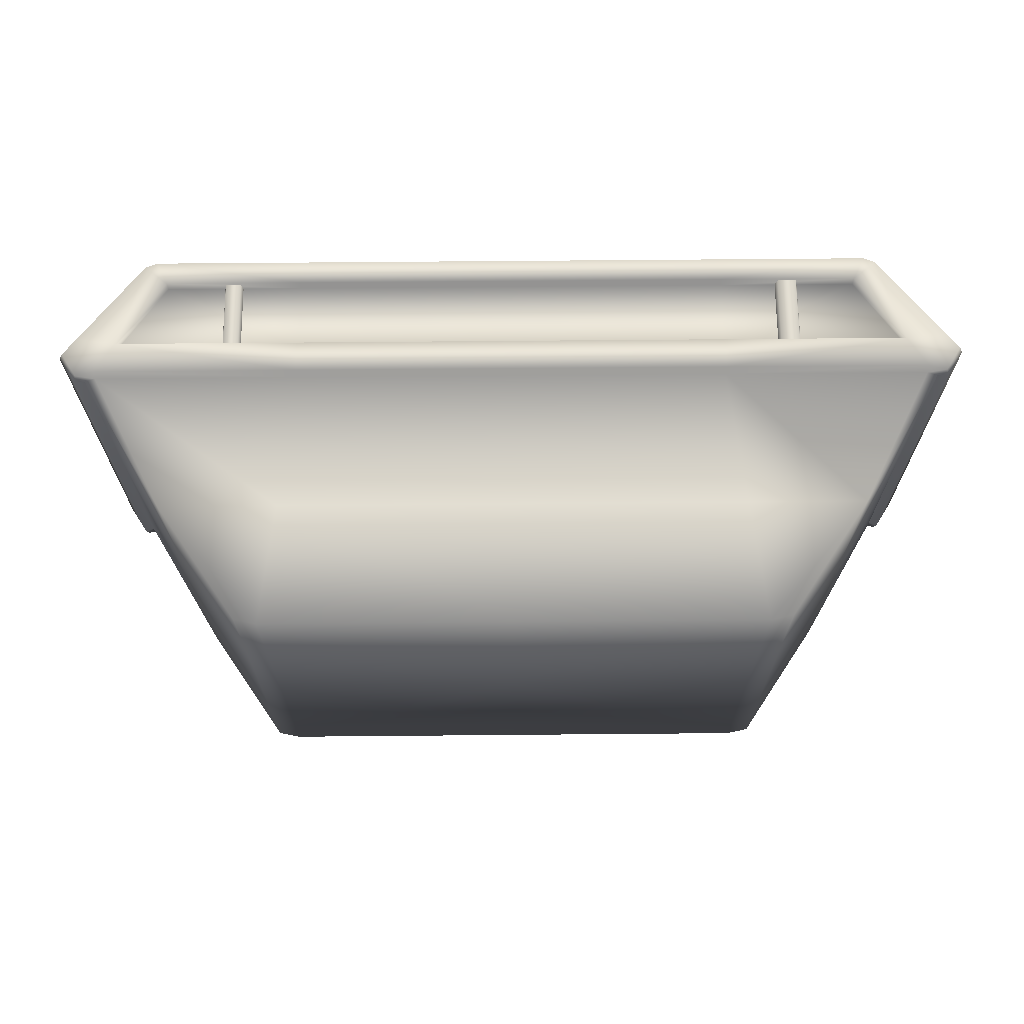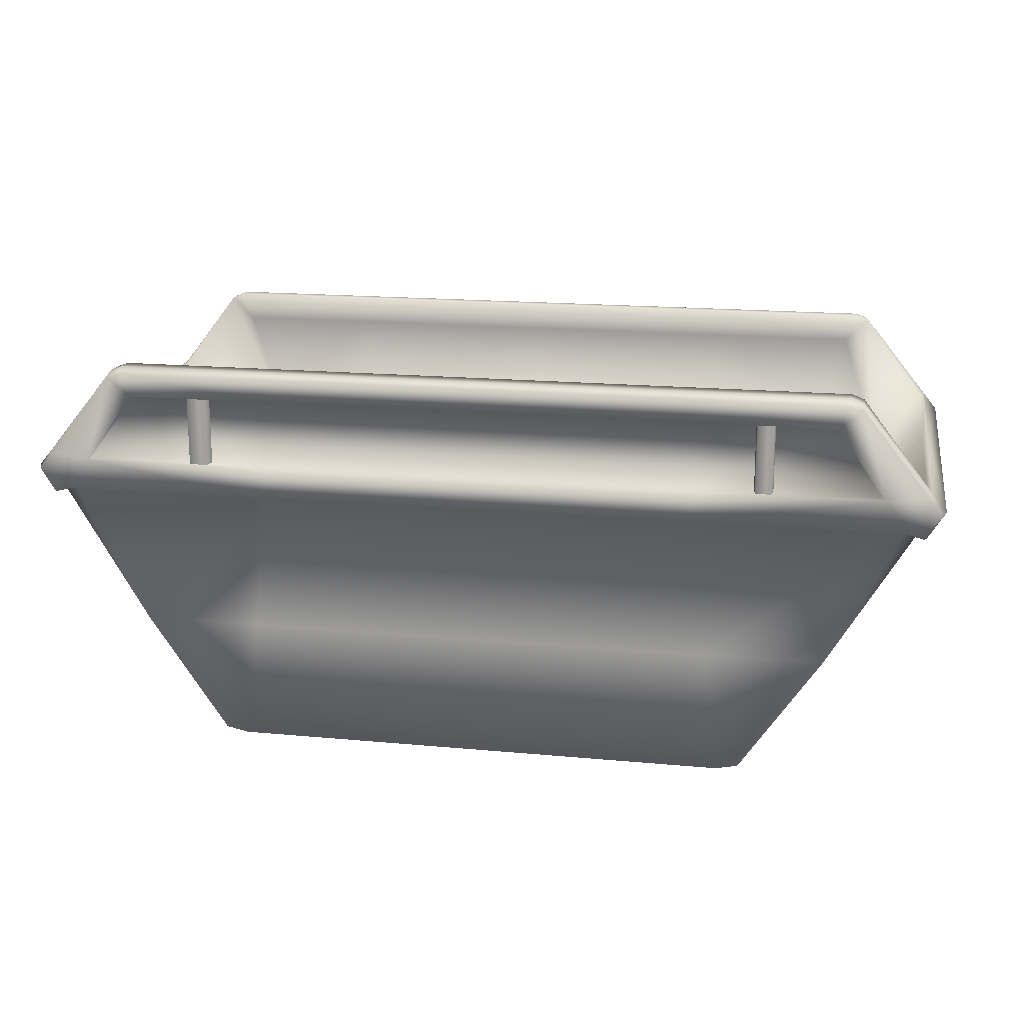
<metadata>
{"format":"obj","ext":"obj","renderer":"f3d","projection":"perspective","resolution":1024,"background":"white","views":[{"elev":67.9,"azim":-0.5,"up":"+Z"},{"elev":17.5,"azim":-169.5,"up":"+Y"}]}
</metadata>
<code>
v 1.771 1.204 0.8075
v 1.749 1.21 0.7404
v 1.771 1.204 0.7414
v 1.771 1.204 -0.8075
v 1.771 1.204 -0.7414
v 1.749 1.21 -0.7404
v -1.451 1.562 0.8075
v -1.496 1.544 0.7404
v -1.451 1.562 0.7404
v -0.9865 2.801e-05 -2.871e-05
v -1.074 0.01837 -2.871e-05
v -1.074 0.01837 0.8075
v -0.9865 2.801e-05 -2.871e-05
v -1.074 0.01837 0.8075
v -0.9865 2.801e-05 0.8075
v -0.9865 2.801e-05 -0.8075
v -1.074 0.01837 -0.8075
v -1.074 0.01837 -2.871e-05
v -1.771 1.204 -2.871e-05
v -1.771 1.204 0.7414
v -1.771 1.204 0.8075
v -1.771 1.204 -0.8075
v -1.749 1.21 -0.7404
v -1.771 1.204 -0.7414
v -1.808 1.133 -0.8562
v -1.827 1.136 -0.8099
v -1.754 1.201 -0.8562
v -1.496 1.544 -0.8075
v -1.496 1.528 -0.8562
v -1.451 1.546 -0.8562
v -1.451 1.562 -0.8075
v -1.496 1.544 -0.7404
v -0.8642 1.546 -0.8562
v -0.8642 1.562 -0.8075
v -4.746e-06 1.546 -0.8562
v -4.746e-06 1.562 -0.8075
v 0.8642 1.562 -0.8075
v 0.8642 1.546 -0.8562
v 1.451 1.562 -0.8075
v 1.451 1.546 -0.8562
v 1.496 1.544 -0.8075
v 1.496 1.528 -0.8562
v 1.754 1.201 -0.8562
v 1.771 1.204 -0.8075
v 1.496 1.544 -0.7404
v 1.451 1.562 -0.7404
v 1.749 1.21 -0.7404
v 1.719 1.034 0.8075
v 1.719 1.034 0.7949
v 1.719 1.034 -2.871e-05
v 1.719 1.034 -0.795
v 1.719 1.034 -0.8075
v -1.719 1.034 -2.871e-05
v -1.719 1.034 0.7949
v -1.719 1.034 0.8075
v 0.9865 2.801e-05 0.8075
v 1.393 0.4881 0.8075
v 1.074 0.01837 0.8075
v 0.9258 0.4881 0.8075
v -4.746e-06 2.801e-05 0.8075
v 0.8642 1.047 0.8075
v 1.679 1.046 0.8075
v 1.719 1.034 0.8075
v -4.746e-06 0.4881 0.8075
v -4.746e-06 1.047 0.8075
v -0.9258 0.4881 0.8075
v -0.8642 1.047 0.8075
v -0.9865 2.801e-05 0.8075
v -1.679 1.046 0.8075
v -1.393 0.4881 0.8075
v -1.074 0.01837 0.8075
v -1.719 1.034 0.8075
v 1.771 1.204 0.7414
v 1.749 1.21 0.7404
v 1.749 1.21 -2.871e-05
v 1.771 1.204 -2.871e-05
v 1.771 1.204 -0.7414
v 1.749 1.21 -0.7404
v 1.771 1.204 -0.8075
v 1.827 1.136 0.8099
v 1.771 1.204 0.8075
v 1.808 1.133 0.8561
v 1.754 1.201 0.8561
v 1.827 1.135 -2.871e-05
v 1.827 1.136 -0.8099
v 1.771 1.204 -0.8075
v 1.808 1.133 -0.8562
v 1.754 1.201 -0.8562
v 1.749 1.21 0.7404
v 1.562 0.9789 0.7404
v 1.562 0.9789 -2.871e-05
v 1.749 1.21 -2.871e-05
v 1.749 1.21 -0.7404
v 1.562 0.9789 -0.7404
v 1.496 1.544 0.7404
v 1.749 1.21 0.7404
v 1.771 1.204 0.8075
v 1.496 1.544 0.8075
v 1.754 1.201 0.8561
v 1.496 1.528 0.8561
v 1.451 1.546 0.8561
v 1.451 1.562 0.8075
v 1.451 1.562 0.7404
v 0.8642 1.546 0.8561
v 0.8642 1.562 0.8075
v 0.8642 1.562 0.7404
v -4.746e-06 1.546 0.8561
v -4.746e-06 1.562 0.8075
v -4.746e-06 1.562 0.7404
v -0.8642 1.562 0.7404
v -0.8642 1.562 0.8075
v -1.451 1.562 0.7404
v -0.8642 1.546 0.8561
v -1.451 1.562 0.8075
v -1.451 1.546 0.8561
v -1.496 1.544 0.8075
v -1.496 1.528 0.8561
v -1.496 1.544 0.7404
v -1.754 1.201 0.8561
v -1.771 1.204 0.8075
v -1.749 1.21 0.7404
v -1.771 1.204 0.7414
v -1.808 1.133 0.8561
v -1.827 1.136 0.8099
v 1.562 0.9789 0.7404
v 1.749 1.21 0.7404
v 1.496 1.544 0.7404
v 1.276 1.05 0.7404
v 1.405 1.453 0.7404
v 1.451 1.562 0.7404
v 0.8642 1.562 0.7404
v 0.8511 1.453 0.7404
v 0.8101 1.111 0.7404
v -4.746e-06 1.562 0.7404
v -4.746e-06 1.453 0.7404
v -4.746e-06 1.13 0.7404
v -0.8101 1.111 0.7404
v -0.8511 1.453 0.7404
v -0.8642 1.562 0.7404
v -1.276 1.05 0.7404
v -1.405 1.453 0.7404
v -1.451 1.562 0.7404
v -1.562 0.9789 0.7404
v -1.496 1.544 0.7404
v -1.749 1.21 0.7404
v 0.9865 2.801e-05 -2.871e-05
v 0.9865 2.801e-05 0.8075
v 1.074 0.01837 0.8075
v 1.074 0.01837 -2.871e-05
v 1.074 0.01837 -0.8075
v 0.9865 2.801e-05 -0.8075
v 0.8642 1.179 0.8075
v 1.405 1.453 0.8075
v 1.597 1.179 0.8075
v 0.8642 1.453 0.8075
v -4.746e-06 1.179 0.8075
v -4.746e-06 1.453 0.8075
v -0.8642 1.453 0.8075
v -0.8642 1.179 0.8075
v -1.405 1.453 0.8075
v -1.597 1.179 0.8075
v 1.405 1.453 0.8075
v 1.405 1.453 0.8561
v 1.597 1.179 0.8561
v 1.597 1.179 0.8075
v 1.719 1.034 0.7949
v 1.757 1.028 0.8213
v 1.757 1.028 -2.871e-05
v 1.719 1.034 -2.871e-05
v 1.719 1.034 -0.795
v 1.757 1.028 -0.8214
v 0.8642 1.453 0.8075
v 1.405 1.453 0.8561
v 1.405 1.453 0.8075
v 0.8642 1.453 0.8561
v -4.746e-06 1.453 0.8075
v -4.746e-06 1.453 0.8561
v -0.8642 1.453 0.8561
v -0.8642 1.453 0.8075
v -1.405 1.453 0.8561
v -1.405 1.453 0.8075
v -1.597 1.179 0.8561
v -1.597 1.179 0.8075
v 1.597 1.179 0.8075
v 1.597 1.179 0.8561
v 0.8642 1.179 0.8561
v 0.8642 1.179 0.8075
v -4.746e-06 1.179 0.8561
v -4.746e-06 1.179 0.8075
v -0.8642 1.179 0.8075
v -0.8642 1.179 0.8561
v -1.597 1.179 0.8075
v -1.597 1.179 0.8561
v 1.748 1.036 0.8561
v 1.808 1.133 0.8561
v 1.827 1.136 0.8099
v 1.757 1.028 0.8213
v 1.827 1.135 -2.871e-05
v 1.757 1.028 -2.871e-05
v 1.757 1.028 -0.8214
v 1.827 1.136 -0.8099
v 1.748 1.036 -0.8562
v 1.808 1.133 -0.8562
v 1.719 1.034 0.8075
v 1.757 1.028 0.8213
v 1.719 1.034 0.7949
v 1.748 1.036 0.8561
v 1.679 1.046 0.8075
v 1.679 1.054 0.8561
v 0.8642 1.047 0.8075
v 0.8642 1.055 0.8561
v -4.746e-06 1.047 0.8075
v -4.746e-06 1.055 0.8561
v -0.8642 1.055 0.8561
v -0.8642 1.047 0.8075
v -1.679 1.054 0.8561
v -1.679 1.046 0.8075
v -1.748 1.036 0.8561
v -1.719 1.034 0.8075
v -1.757 1.028 0.8213
v -1.719 1.034 0.7949
v 1.095 1.167 0.8434
v 1.095 1.462 0.8434
v 1.167 1.462 0.8434
v 1.167 1.167 0.8434
v 1.167 1.167 0.8434
v 1.167 1.462 0.8434
v 1.177 1.462 0.8031
v 1.177 1.167 0.8031
v 1.085 1.167 0.8031
v 1.085 1.462 0.8031
v 1.095 1.462 0.8434
v 1.095 1.167 0.8434
v 0.9865 2.801e-05 -0.8075
v 1.074 0.01837 -0.8075
v 1.393 0.4881 -0.8075
v 0.9258 0.4881 -0.8075
v -4.746e-06 2.801e-05 -0.8075
v 0.8642 1.047 -0.8075
v 1.679 1.046 -0.8075
v 1.719 1.034 -0.8075
v -4.746e-06 1.047 -0.8075
v -4.746e-06 0.4881 -0.8075
v -0.8642 1.047 -0.8075
v -0.9258 0.4881 -0.8075
v -0.9865 2.801e-05 -0.8075
v -1.679 1.046 -0.8075
v -1.393 0.4881 -0.8075
v -1.074 0.01837 -0.8075
v -1.719 1.034 -0.8075
v 0.8642 1.562 -0.8075
v 1.451 1.562 -0.8075
v 1.451 1.562 -0.7404
v 0.8642 1.562 -0.7404
v -4.746e-06 1.562 -0.8075
v -4.746e-06 1.562 -0.7404
v -0.8642 1.562 -0.7404
v -0.8642 1.562 -0.8075
v -1.451 1.562 -0.7404
v -1.451 1.562 -0.8075
v -1.496 1.544 -0.7404
v 1.496 1.544 -0.7404
v 1.749 1.21 -0.7404
v 1.562 0.9789 -0.7404
v 1.276 1.05 -0.7404
v 1.405 1.453 -0.7404
v 1.451 1.562 -0.7404
v 0.8642 1.562 -0.7404
v 0.8511 1.453 -0.7404
v 0.8101 1.111 -0.7404
v -4.746e-06 1.562 -0.7404
v -4.746e-06 1.453 -0.7404
v -4.746e-06 1.13 -0.7404
v -0.8101 1.111 -0.7404
v -0.8511 1.453 -0.7404
v -0.8642 1.562 -0.7404
v -1.276 1.05 -0.7404
v -1.405 1.453 -0.7404
v -1.451 1.562 -0.7404
v -1.562 0.9789 -0.7404
v -1.496 1.544 -0.7404
v -1.749 1.21 -0.7404
v 0.8642 1.179 -0.8075
v 1.597 1.179 -0.8075
v 1.405 1.453 -0.8075
v 0.8642 1.453 -0.8075
v -4.746e-06 1.179 -0.8075
v -4.746e-06 1.453 -0.8075
v -0.8642 1.453 -0.8075
v -0.8642 1.179 -0.8075
v -1.405 1.453 -0.8075
v -1.597 1.179 -0.8075
v 1.405 1.453 -0.8075
v 1.597 1.179 -0.8075
v 1.597 1.179 -0.8562
v 1.405 1.453 -0.8562
v 0.8642 1.453 -0.8075
v 1.405 1.453 -0.8075
v 1.405 1.453 -0.8562
v 0.8642 1.453 -0.8562
v -4.746e-06 1.453 -0.8075
v -4.746e-06 1.453 -0.8562
v -0.8642 1.453 -0.8562
v -0.8642 1.453 -0.8075
v -1.405 1.453 -0.8562
v -1.405 1.453 -0.8075
v 1.597 1.179 -0.8075
v 0.8642 1.179 -0.8562
v 1.597 1.179 -0.8562
v 0.8642 1.179 -0.8075
v -4.746e-06 1.179 -0.8562
v -4.746e-06 1.179 -0.8075
v -0.8642 1.179 -0.8075
v -0.8642 1.179 -0.8562
v -1.597 1.179 -0.8075
v -1.597 1.179 -0.8562
v 1.719 1.034 -0.8075
v 1.719 1.034 -0.795
v 1.757 1.028 -0.8214
v 1.748 1.036 -0.8562
v 1.679 1.046 -0.8075
v 1.679 1.054 -0.8562
v 0.8642 1.047 -0.8075
v 0.8642 1.055 -0.8562
v -4.746e-06 1.047 -0.8075
v -4.746e-06 1.055 -0.8562
v -0.8642 1.055 -0.8562
v -0.8642 1.047 -0.8075
v -1.679 1.054 -0.8562
v -1.679 1.046 -0.8075
v -1.748 1.036 -0.8562
v -1.719 1.034 -0.8075
v -1.757 1.028 -0.8214
v -1.719 1.034 -0.795
v 1.095 1.167 -0.8435
v 1.167 1.167 -0.8435
v 1.167 1.462 -0.8435
v 1.095 1.462 -0.8435
v 1.167 1.167 -0.8435
v 1.177 1.167 -0.8032
v 1.177 1.462 -0.8032
v 1.167 1.462 -0.8435
v 1.085 1.167 -0.8032
v 1.095 1.167 -0.8435
v 1.095 1.462 -0.8435
v 1.085 1.462 -0.8032
v -1.757 1.028 0.8213
v -1.827 1.135 -2.871e-05
v -1.827 1.136 0.8099
v -1.757 1.028 -2.871e-05
v -1.757 1.028 -0.8214
v -1.827 1.136 -0.8099
v -1.771 1.204 0.7414
v -1.749 1.21 -2.871e-05
v -1.749 1.21 0.7404
v -1.771 1.204 -2.871e-05
v -1.771 1.204 -0.7414
v -1.749 1.21 -0.7404
v -1.771 1.204 -0.8075
v -1.749 1.21 0.7404
v -1.562 0.9789 -2.871e-05
v -1.562 0.9789 0.7404
v -1.749 1.21 -2.871e-05
v -1.749 1.21 -0.7404
v -1.562 0.9789 -0.7404
v -1.719 1.034 0.7949
v -1.757 1.028 -2.871e-05
v -1.757 1.028 0.8213
v -1.719 1.034 -2.871e-05
v -1.719 1.034 -0.795
v -1.757 1.028 -0.8214
v -1.771 1.204 -2.871e-05
v -1.771 1.204 0.8075
v -1.827 1.136 0.8099
v -1.827 1.135 -2.871e-05
v -1.827 1.136 -0.8099
v -1.771 1.204 -0.8075
v -1.748 1.036 0.8561
v -1.757 1.028 0.8213
v -1.827 1.136 0.8099
v -1.808 1.133 0.8561
v -1.104 1.167 0.8434
v -1.165 1.167 0.8434
v -1.165 1.462 0.8434
v -1.104 1.462 0.8434
v -1.165 1.167 0.8434
v -1.173 1.167 0.8031
v -1.173 1.462 0.8031
v -1.165 1.462 0.8434
v -1.097 1.167 0.8031
v -1.104 1.167 0.8434
v -1.104 1.462 0.8434
v -1.097 1.462 0.8031
v -1.496 1.544 -0.7404
v -1.749 1.21 -0.7404
v -1.771 1.204 -0.8075
v -1.496 1.544 -0.8075
v -1.405 1.453 -0.8075
v -1.405 1.453 -0.8562
v -1.597 1.179 -0.8562
v -1.597 1.179 -0.8075
v -1.748 1.036 -0.8562
v -1.808 1.133 -0.8562
v -1.827 1.136 -0.8099
v -1.757 1.028 -0.8214
v -1.104 1.167 -0.8435
v -1.104 1.462 -0.8435
v -1.165 1.462 -0.8435
v -1.165 1.167 -0.8435
v -1.165 1.167 -0.8435
v -1.165 1.462 -0.8435
v -1.173 1.462 -0.8032
v -1.173 1.167 -0.8032
v -1.097 1.167 -0.8032
v -1.097 1.462 -0.8032
v -1.104 1.462 -0.8435
v -1.104 1.167 -0.8435
v 1.393 0.4881 0.8075
v 1.719 1.034 0.8075
v 1.719 1.034 -2.871e-05
v 1.393 0.4881 -2.871e-05
v 1.719 1.034 -0.8075
v 1.074 0.01837 0.8075
v 1.393 0.4881 -0.8075
v 1.074 0.01837 -2.871e-05
v 1.074 0.01837 -0.8075
v -1.719 1.034 -0.8075
v -1.719 1.034 -0.795
v -1.393 0.4881 -0.8075
v -1.719 1.034 -2.871e-05
v -1.393 0.4881 -2.871e-05
v -1.719 1.034 0.8075
v -1.074 0.01837 -0.8075
v -1.393 0.4881 0.8075
v -1.074 0.01837 -2.871e-05
v -1.074 0.01837 0.8075
v 0.8101 1.111 0.7404
v 1.276 1.125 -2.871e-05
v 1.276 1.05 0.7404
v 1.562 0.9789 0.7404
v 1.562 0.9789 -2.871e-05
v 1.562 0.9789 -0.7404
v 1.276 1.05 -0.7404
v 0.8101 1.111 -0.7404
v 0.8101 1.143 -2.871e-05
v -4.746e-06 1.13 0.7404
v -4.746e-06 1.13 -0.7404
v -4.746e-06 1.268 -2.871e-05
v -0.8101 1.142 -2.871e-05
v -0.8101 1.111 0.7404
v -1.276 1.135 -2.871e-05
v -0.8101 1.111 -0.7404
v -1.276 1.05 0.7404
v -1.276 1.05 -0.7404
v -1.562 0.9789 0.7404
v -1.562 0.9789 -0.7404
v -1.562 0.9789 -2.871e-05
v -4.746e-06 2.801e-05 -2.871e-05
v 0.9865 2.801e-05 0.8075
v 0.9865 2.801e-05 -2.871e-05
v -4.746e-06 2.801e-05 0.8075
v 0.9865 2.801e-05 -0.8075
v -0.9865 2.801e-05 0.8075
v -4.746e-06 2.801e-05 -0.8075
v -0.9865 2.801e-05 -2.871e-05
v -0.9865 2.801e-05 -0.8075
v 1.597 1.179 0.8561
v 1.754 1.201 0.8561
v 1.808 1.133 0.8561
v 1.748 1.036 0.8561
v 1.679 1.054 0.8561
v 1.496 1.528 0.8561
v 0.8642 1.055 0.8561
v 1.405 1.453 0.8561
v 0.8642 1.179 0.8561
v 1.451 1.546 0.8561
v 0.8642 1.453 0.8561
v 0.8642 1.546 0.8561
v -4.746e-06 1.055 0.8561
v -4.746e-06 1.179 0.8561
v -0.8642 1.179 0.8561
v -0.8642 1.055 0.8561
v -4.746e-06 1.453 0.8561
v -4.746e-06 1.546 0.8561
v -0.8642 1.546 0.8561
v -0.8642 1.453 0.8561
v -1.451 1.546 0.8561
v -1.405 1.453 0.8561
v -1.496 1.528 0.8561
v -1.597 1.179 0.8561
v -1.679 1.054 0.8561
v -1.754 1.201 0.8561
v -1.748 1.036 0.8561
v -1.808 1.133 0.8561
v 1.597 1.179 -0.8562
v 1.808 1.133 -0.8562
v 1.754 1.201 -0.8562
v 1.748 1.036 -0.8562
v 1.679 1.054 -0.8562
v 1.496 1.528 -0.8562
v 0.8642 1.055 -0.8562
v 1.405 1.453 -0.8562
v 0.8642 1.179 -0.8562
v 1.451 1.546 -0.8562
v 0.8642 1.453 -0.8562
v 0.8642 1.546 -0.8562
v -4.746e-06 1.055 -0.8562
v -4.746e-06 1.179 -0.8562
v -0.8642 1.179 -0.8562
v -0.8642 1.055 -0.8562
v -4.746e-06 1.453 -0.8562
v -4.746e-06 1.546 -0.8562
v -0.8642 1.546 -0.8562
v -0.8642 1.453 -0.8562
v -1.451 1.546 -0.8562
v -1.405 1.453 -0.8562
v -1.496 1.528 -0.8562
v -1.597 1.179 -0.8562
v -1.679 1.054 -0.8562
v -1.754 1.201 -0.8562
v -1.748 1.036 -0.8562
v -1.808 1.133 -0.8562
g Skip_01_27518_19
f 1 3 2
f 4 6 5
f 7 9 8
f 10 12 11
f 13 15 14
f 13 17 16
f 13 18 17
f 19 21 20
f 22 24 23
f 25 26 22
f 25 22 27
f 27 22 28
f 27 28 29
f 28 30 29
f 28 31 30
f 31 28 32
f 31 33 30
f 31 34 33
f 34 35 33
f 34 36 35
f 37 35 36
f 37 38 35
f 39 38 37
f 39 40 38
f 41 40 39
f 41 42 40
f 43 42 41
f 43 41 44
f 39 45 41
f 45 44 41
f 39 46 45
f 45 47 44
f 48 50 49
f 50 52 51
f 53 55 54
f 56 58 57
f 56 57 59
f 60 56 59
f 57 61 59
f 57 62 61
f 62 57 63
f 64 59 61
f 60 59 64
f 64 61 65
f 60 64 66
f 66 64 65
f 66 65 67
f 60 66 68
f 69 66 67
f 68 66 70
f 66 69 70
f 68 70 71
f 70 69 72
f 73 75 74
f 73 76 75
f 77 75 76
f 77 78 75
f 76 79 77
f 80 76 73
f 81 80 73
f 82 80 81
f 82 81 83
f 76 80 84
f 85 76 84
f 76 85 86
f 87 86 85
f 87 88 86
f 89 91 90
f 89 92 91
f 93 91 92
f 93 94 91
f 95 97 96
f 95 98 97
f 99 97 98
f 99 98 100
f 98 101 100
f 102 98 95
f 98 102 101
f 102 95 103
f 102 104 101
f 105 102 103
f 102 105 104
f 105 103 106
f 105 107 104
f 108 105 106
f 105 108 107
f 108 106 109
f 108 109 110
f 111 107 108
f 108 110 111
f 111 110 112
f 111 113 107
f 111 112 114
f 114 113 111
f 114 115 113
f 116 115 114
f 116 117 115
f 114 118 116
f 119 117 116
f 118 120 116
f 119 116 120
f 118 121 120
f 120 121 122
f 123 119 120
f 123 120 124
f 125 127 126
f 127 125 128
f 127 128 129
f 130 127 129
f 131 130 129
f 132 129 128
f 131 129 132
f 132 128 133
f 134 131 132
f 135 132 133
f 134 132 135
f 135 133 136
f 135 136 137
f 134 135 138
f 135 137 138
f 134 138 139
f 138 137 140
f 139 138 141
f 138 140 141
f 139 141 142
f 143 141 140
f 142 141 144
f 141 143 144
f 144 143 145
f 146 148 147
f 146 149 148
f 146 150 149
f 146 151 150
f 152 154 153
f 152 153 155
f 156 152 155
f 156 155 157
f 156 157 158
f 156 158 159
f 159 158 160
f 159 160 161
f 162 164 163
f 162 165 164
f 166 168 167
f 166 169 168
f 170 168 169
f 170 171 168
f 172 174 173
f 172 173 175
f 176 172 175
f 176 175 177
f 176 177 178
f 176 178 179
f 179 178 180
f 179 180 181
f 181 180 182
f 181 182 183
f 184 186 185
f 184 187 186
f 187 188 186
f 187 189 188
f 190 188 189
f 190 191 188
f 192 191 190
f 192 193 191
f 194 196 195
f 194 197 196
f 197 198 196
f 197 199 198
f 200 198 199
f 200 201 198
f 202 201 200
f 202 203 201
f 204 206 205
f 204 205 207
f 208 204 207
f 208 207 209
f 210 208 209
f 210 209 211
f 212 210 211
f 212 211 213
f 212 213 214
f 212 214 215
f 215 214 216
f 215 216 217
f 217 216 218
f 217 218 219
f 219 218 220
f 219 220 221
f 222 224 223
f 222 225 224
f 226 228 227
f 226 229 228
f 230 232 231
f 230 233 232
f 234 236 235
f 234 237 236
f 238 237 234
f 239 236 237
f 240 236 239
f 236 240 241
f 237 242 239
f 237 243 242
f 238 243 237
f 243 244 242
f 238 245 243
f 243 245 244
f 238 246 245
f 245 247 244
f 246 248 245
f 247 245 248
f 246 249 248
f 247 248 250
f 251 253 252
f 251 254 253
f 255 254 251
f 255 256 254
f 255 257 256
f 255 258 257
f 258 259 257
f 258 260 259
f 260 261 259
f 262 264 263
f 264 262 265
f 265 262 266
f 267 266 262
f 268 266 267
f 269 265 266
f 268 269 266
f 269 270 265
f 271 269 268
f 272 270 269
f 271 272 269
f 272 273 270
f 272 274 273
f 271 275 272
f 272 275 274
f 271 276 275
f 275 277 274
f 276 278 275
f 275 278 277
f 276 279 278
f 278 280 277
f 279 281 278
f 280 278 281
f 280 281 282
f 283 285 284
f 283 286 285
f 287 286 283
f 287 288 286
f 287 289 288
f 287 290 289
f 290 291 289
f 290 292 291
f 293 295 294
f 293 296 295
f 297 299 298
f 297 300 299
f 301 300 297
f 301 302 300
f 301 303 302
f 301 304 303
f 304 305 303
f 304 306 305
f 307 309 308
f 307 308 310
f 310 308 311
f 310 311 312
f 313 312 311
f 313 311 314
f 315 313 314
f 315 314 316
f 317 319 318
f 317 320 319
f 321 320 317
f 321 322 320
f 323 322 321
f 323 324 322
f 325 324 323
f 325 326 324
f 325 327 326
f 325 328 327
f 328 329 327
f 328 330 329
f 330 331 329
f 330 332 331
f 332 333 331
f 332 334 333
f 335 337 336
f 335 338 337
f 339 341 340
f 339 342 341
f 343 345 344
f 343 346 345
f 347 349 348
f 347 348 350
f 351 350 348
f 351 348 352
f 353 355 354
f 353 354 356
f 357 356 354
f 357 354 358
f 359 356 357
f 360 362 361
f 360 361 363
f 364 363 361
f 364 361 365
f 366 368 367
f 366 367 369
f 370 369 367
f 370 367 371
f 372 374 373
f 374 372 375
f 372 376 375
f 376 372 377
f 378 380 379
f 378 381 380
f 382 384 383
f 382 385 384
f 386 388 387
f 386 389 388
f 390 392 391
f 390 393 392
f 394 396 395
f 394 397 396
f 398 400 399
f 398 401 400
f 402 404 403
f 402 405 404
f 406 408 407
f 406 409 408
f 410 412 411
f 410 413 412
f 414 416 415
f 414 417 416
f 418 420 419
f 420 418 421
f 421 422 420
f 423 421 418
f 422 421 424
f 423 425 421
f 426 424 421
f 426 421 425
f 427 429 428
f 429 430 428
f 430 429 431
f 431 432 430
f 433 431 429
f 432 431 434
f 433 435 431
f 436 434 431
f 436 431 435
f 437 439 438
f 440 438 439
f 440 441 438
f 442 438 441
f 442 443 438
f 444 438 443
f 437 438 445
f 444 445 438
f 446 437 445
f 447 445 444
f 446 445 448
f 447 448 445
f 446 448 449
f 447 449 448
f 446 449 450
f 450 449 451
f 447 452 449
f 452 451 449
f 450 451 453
f 452 454 451
f 455 453 451
f 456 451 454
f 455 451 457
f 456 457 451
f 458 460 459
f 458 459 461
f 458 462 460
f 458 461 463
f 458 464 462
f 458 463 465
f 458 466 464
f 458 465 466
f 467 469 468
f 467 470 469
f 471 470 467
f 467 468 472
f 473 471 467
f 467 472 474
f 473 467 475
f 474 472 476
f 477 474 476
f 477 476 478
f 479 473 475
f 479 475 480
f 479 480 481
f 479 481 482
f 483 477 478
f 483 478 484
f 483 484 485
f 483 485 486
f 486 485 487
f 486 487 488
f 488 487 489
f 482 481 490
f 490 488 489
f 482 490 491
f 490 489 492
f 491 490 493
f 490 492 494
f 490 494 493
f 495 497 496
f 495 496 498
f 499 495 498
f 495 500 497
f 501 495 499
f 495 502 500
f 501 503 495
f 502 504 500
f 505 504 502
f 505 506 504
f 507 503 501
f 507 508 503
f 507 509 508
f 507 510 509
f 511 506 505
f 511 512 506
f 511 513 512
f 511 514 513
f 514 515 513
f 514 516 515
f 516 517 515
f 510 518 509
f 518 517 516
f 510 519 518
f 518 520 517
f 519 521 518
f 518 522 520
f 518 521 522

</code>
